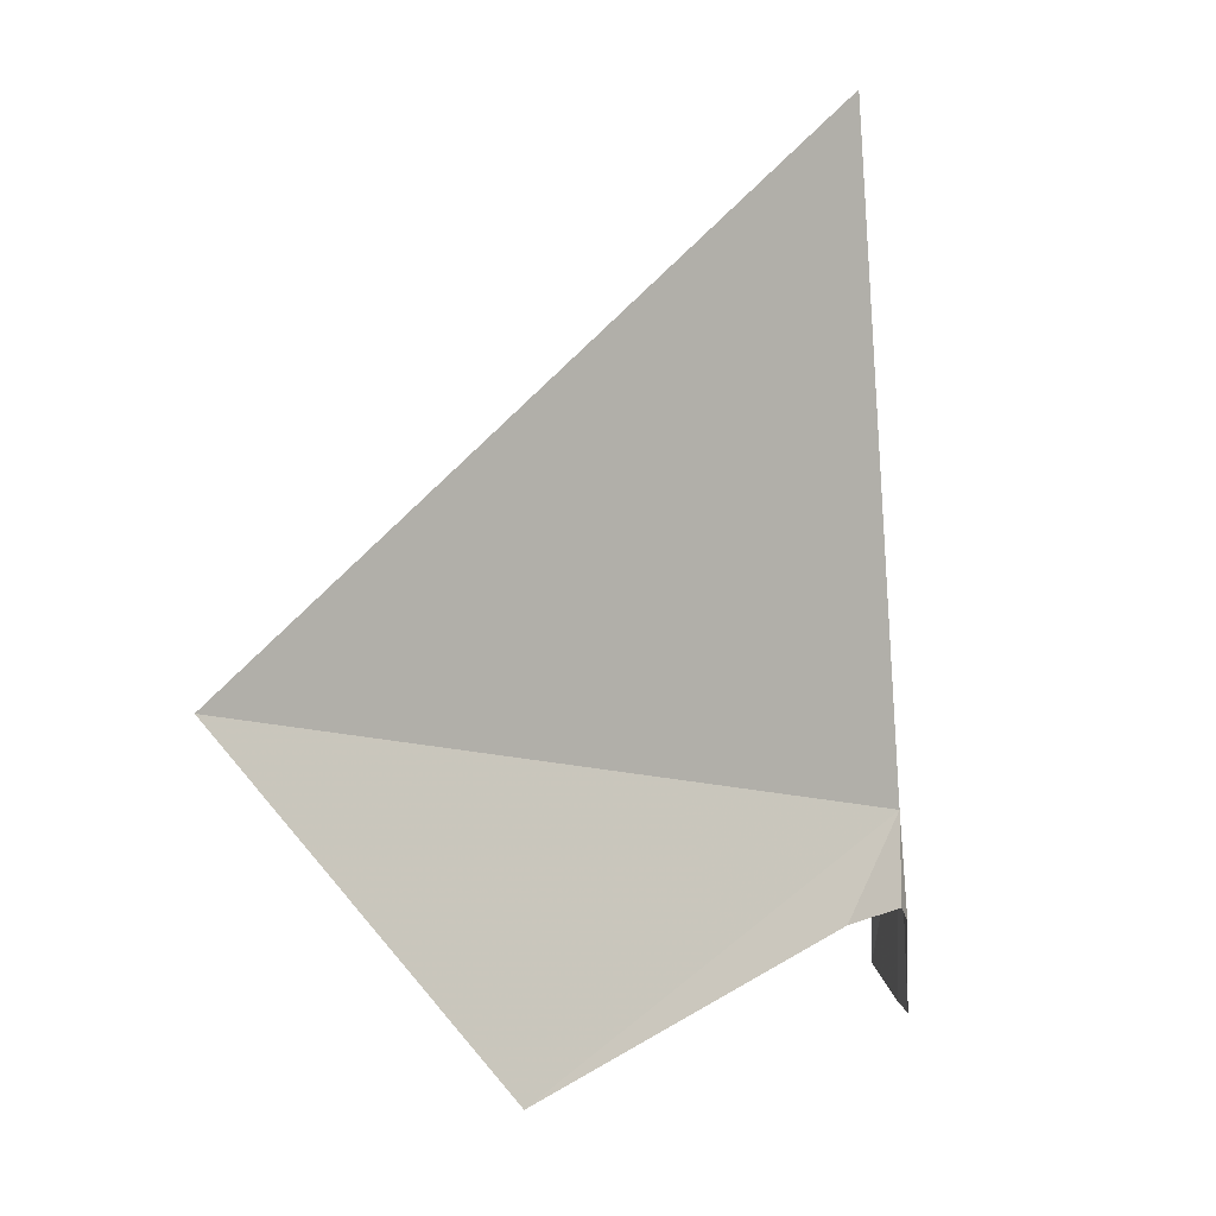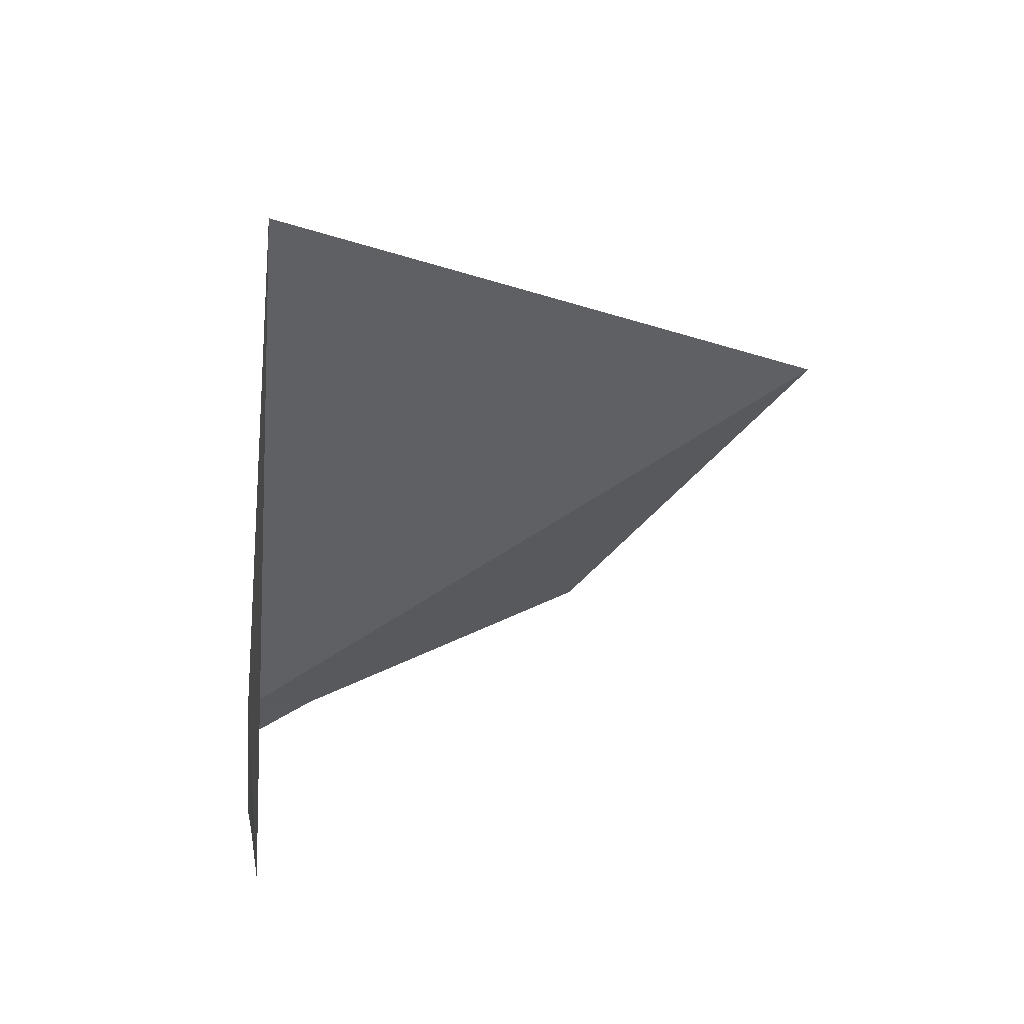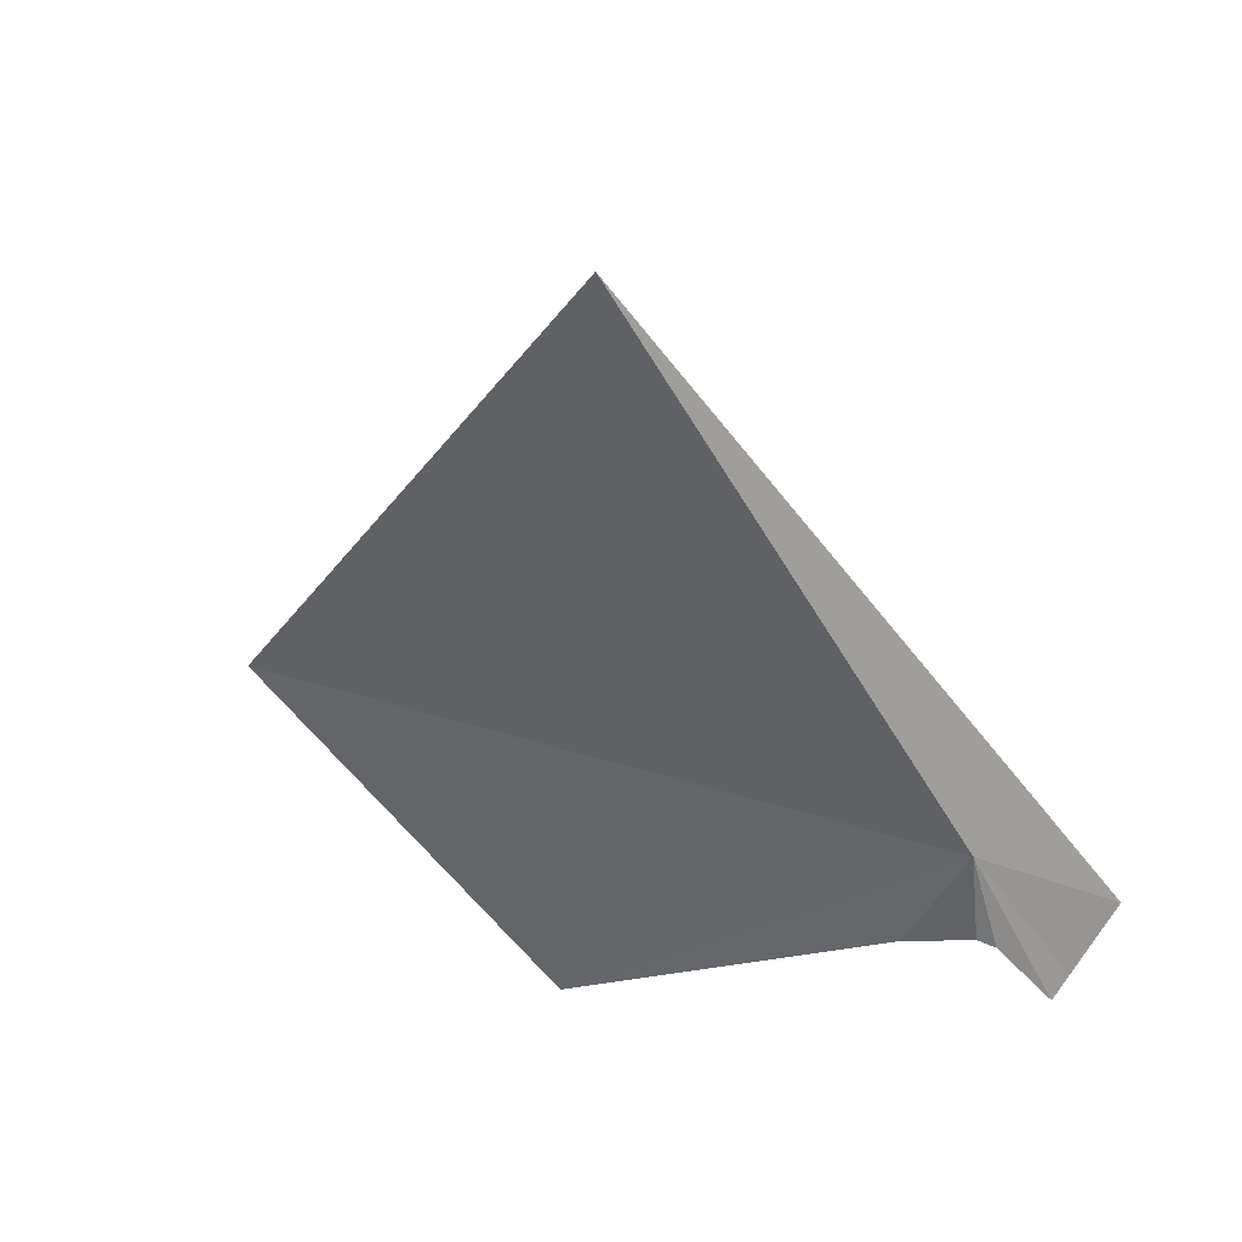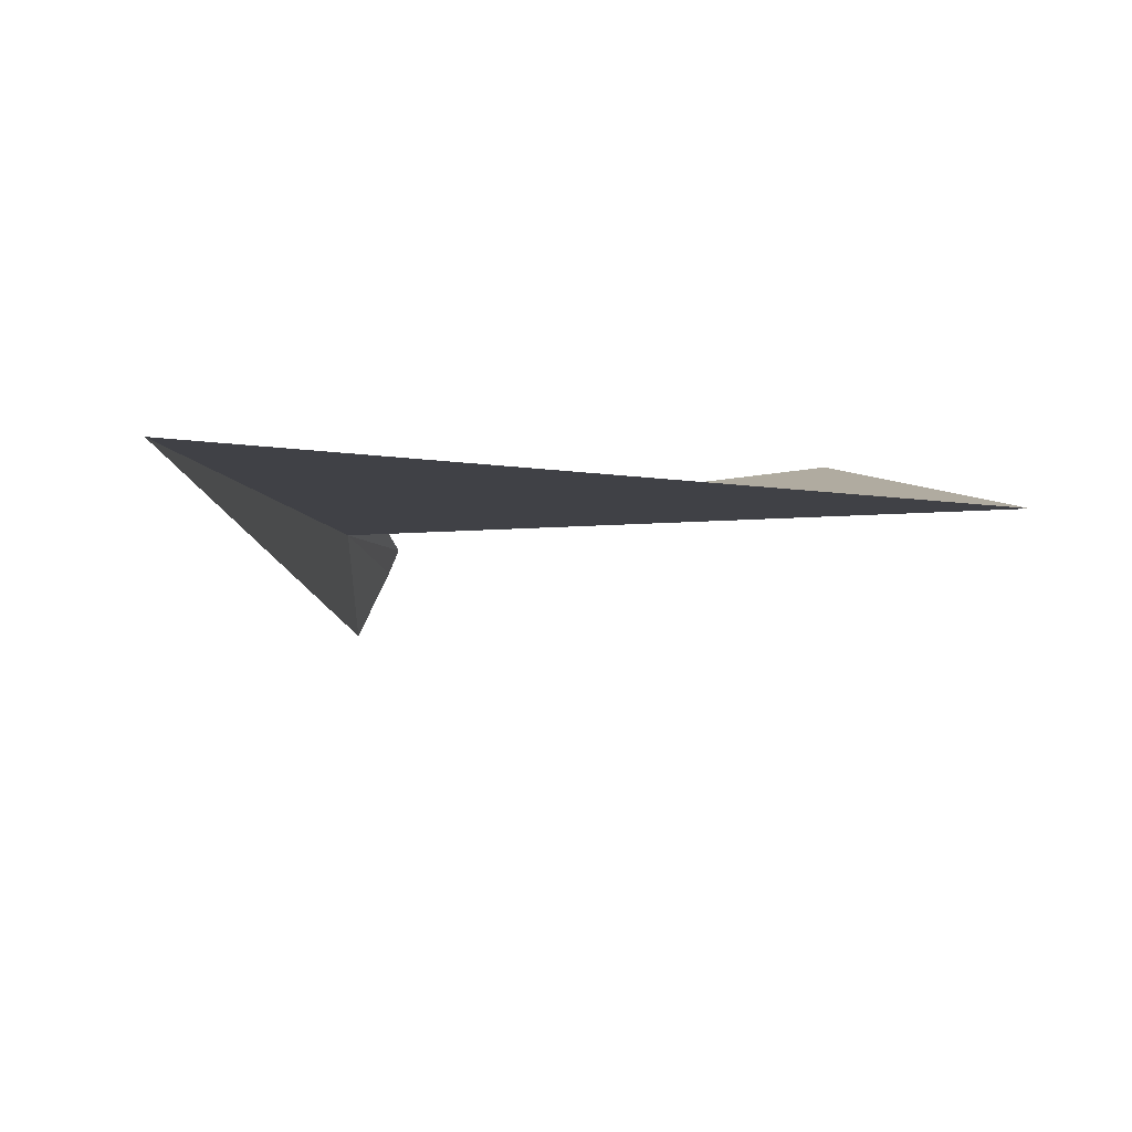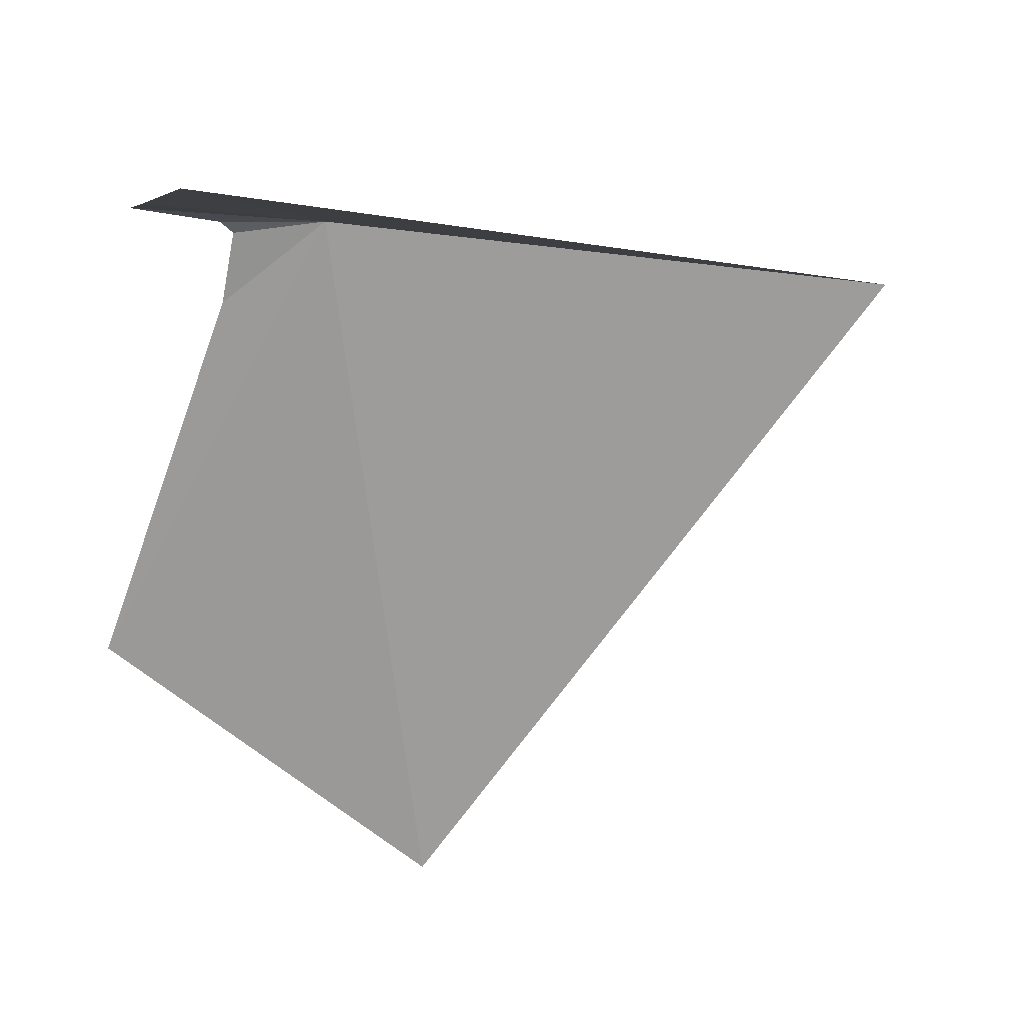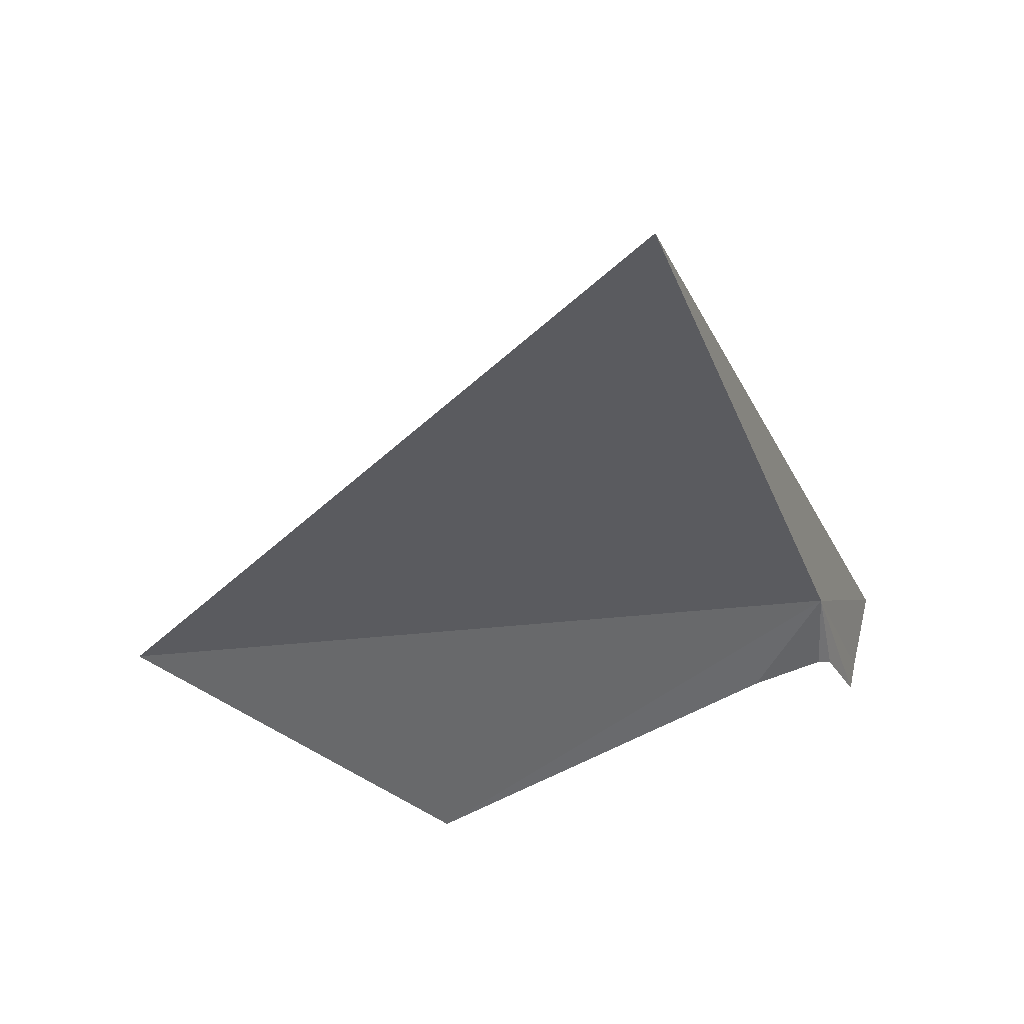
<metadata>
{"format":"obj","ext":"obj","renderer":"f3d","projection":"perspective","resolution":1024,"background":"white","views":[{"elev":-18.2,"azim":153.3,"up":"+Z"},{"elev":73.7,"azim":-22.9,"up":"+Z"},{"elev":31.4,"azim":-142.0,"up":"+Z"},{"elev":17.8,"azim":28.4,"up":"+Y"},{"elev":-77.8,"azim":-80.7,"up":"+Y"},{"elev":34.4,"azim":-174.8,"up":"+Z"}]}
</metadata>
<code>
v 1.699 -30.85 2.131
v 2.946 -29.1 5.928
v 1.582 -30.99 1.474
v 1.671 -30.91 1.533
v 6.49 -30.04 1.919
v 1.38 -31.33 0.9751
v 1.358 -31.48 1.081
v 2.116 -30.82 1.367
v 4.384 -30.51 0.088
v 1.282 -31.89 1.396
f 1 4 3
f 1 2 5
f 1 6 7
f 1 5 9
f 1 10 2
f 1 3 6
f 1 8 4
f 1 9 8
f 1 7 10

</code>
